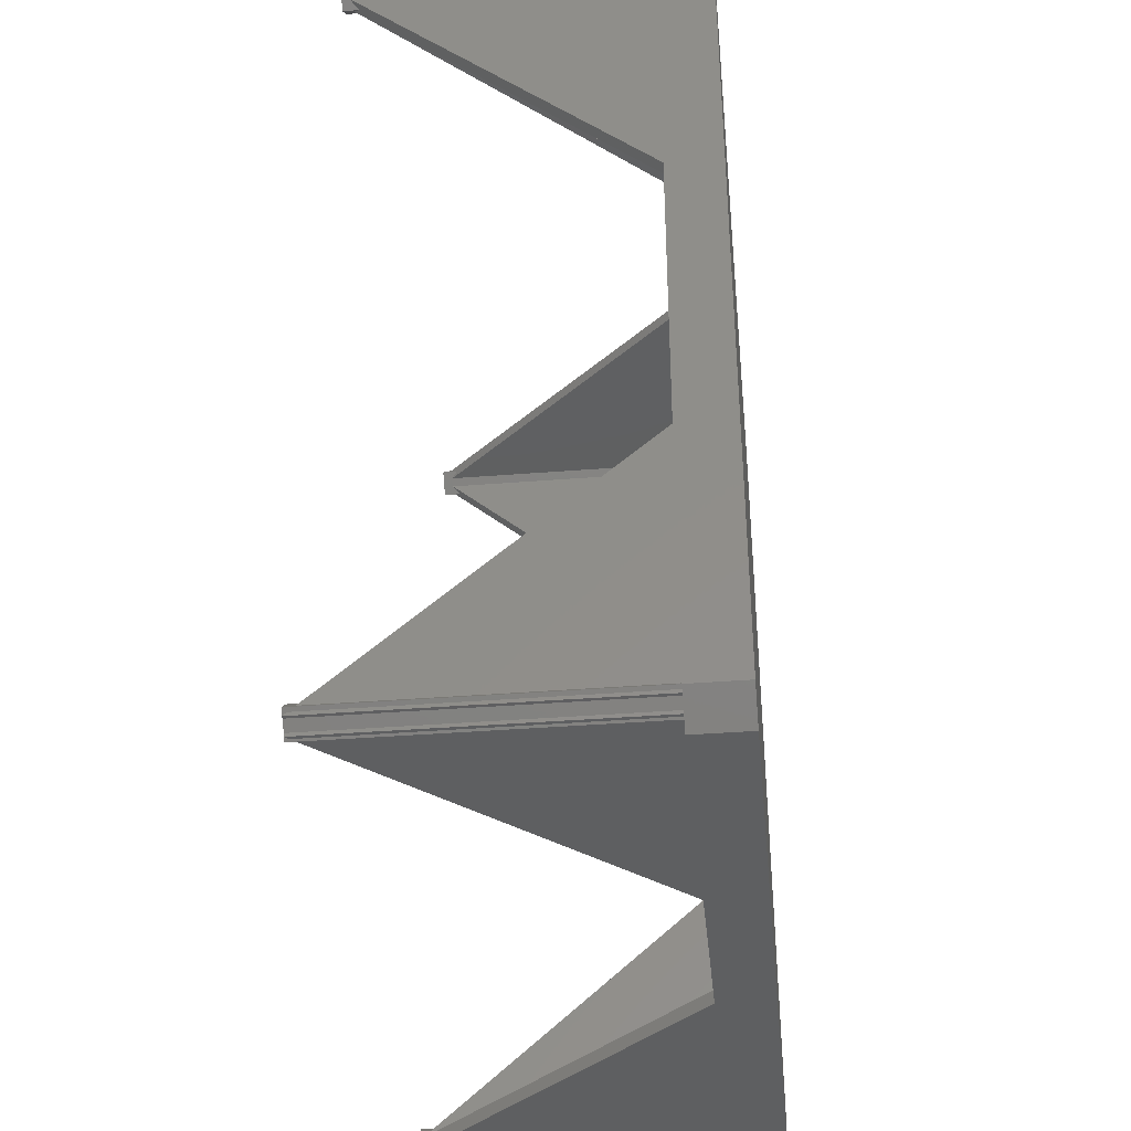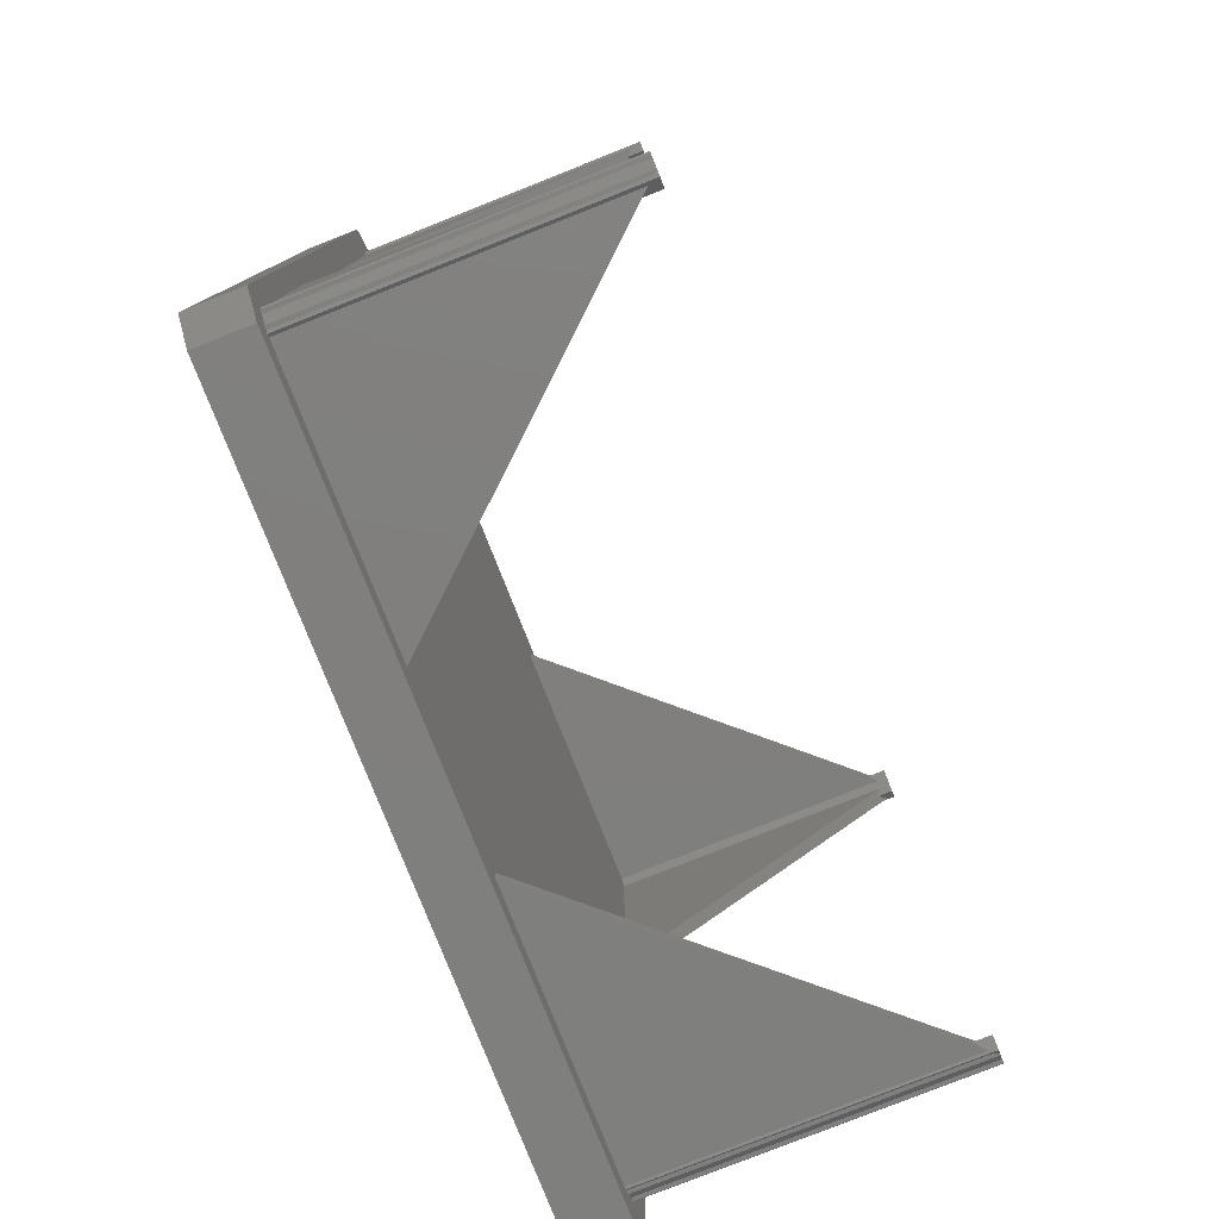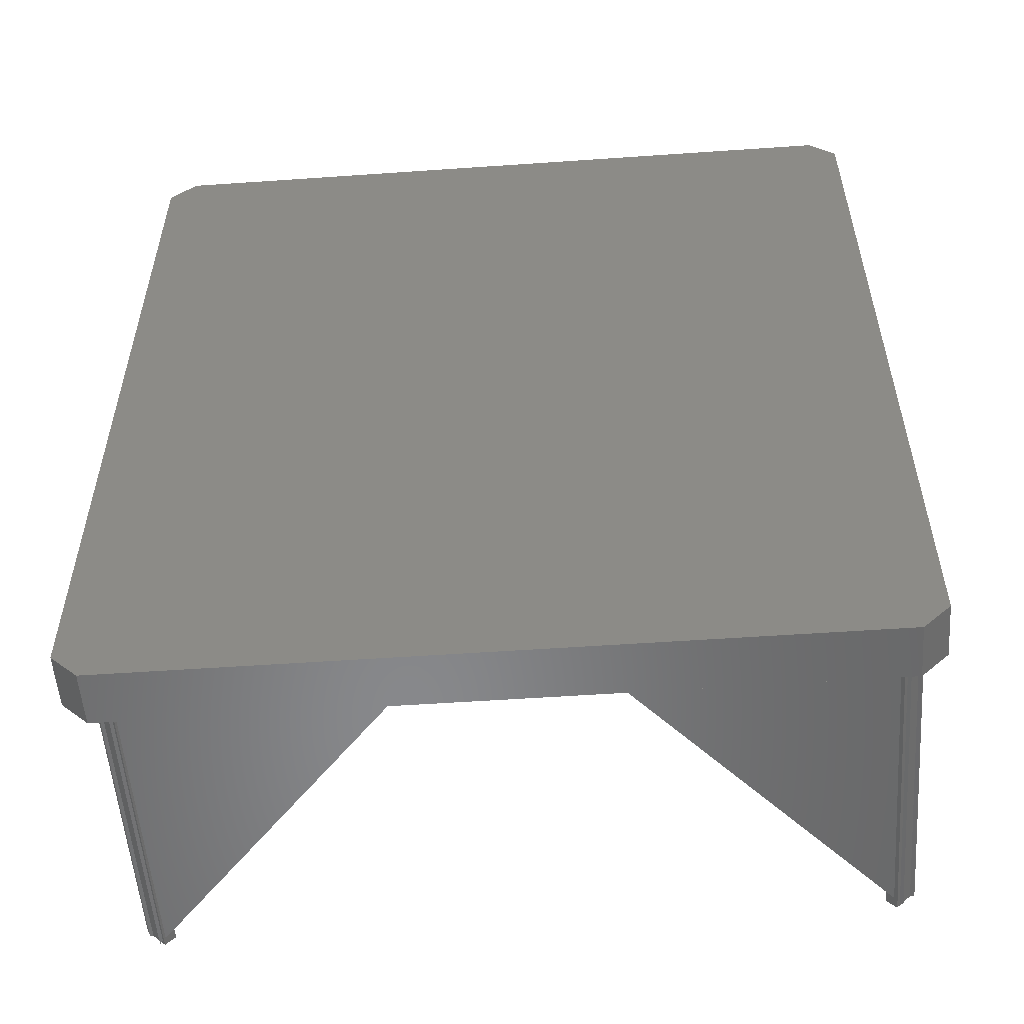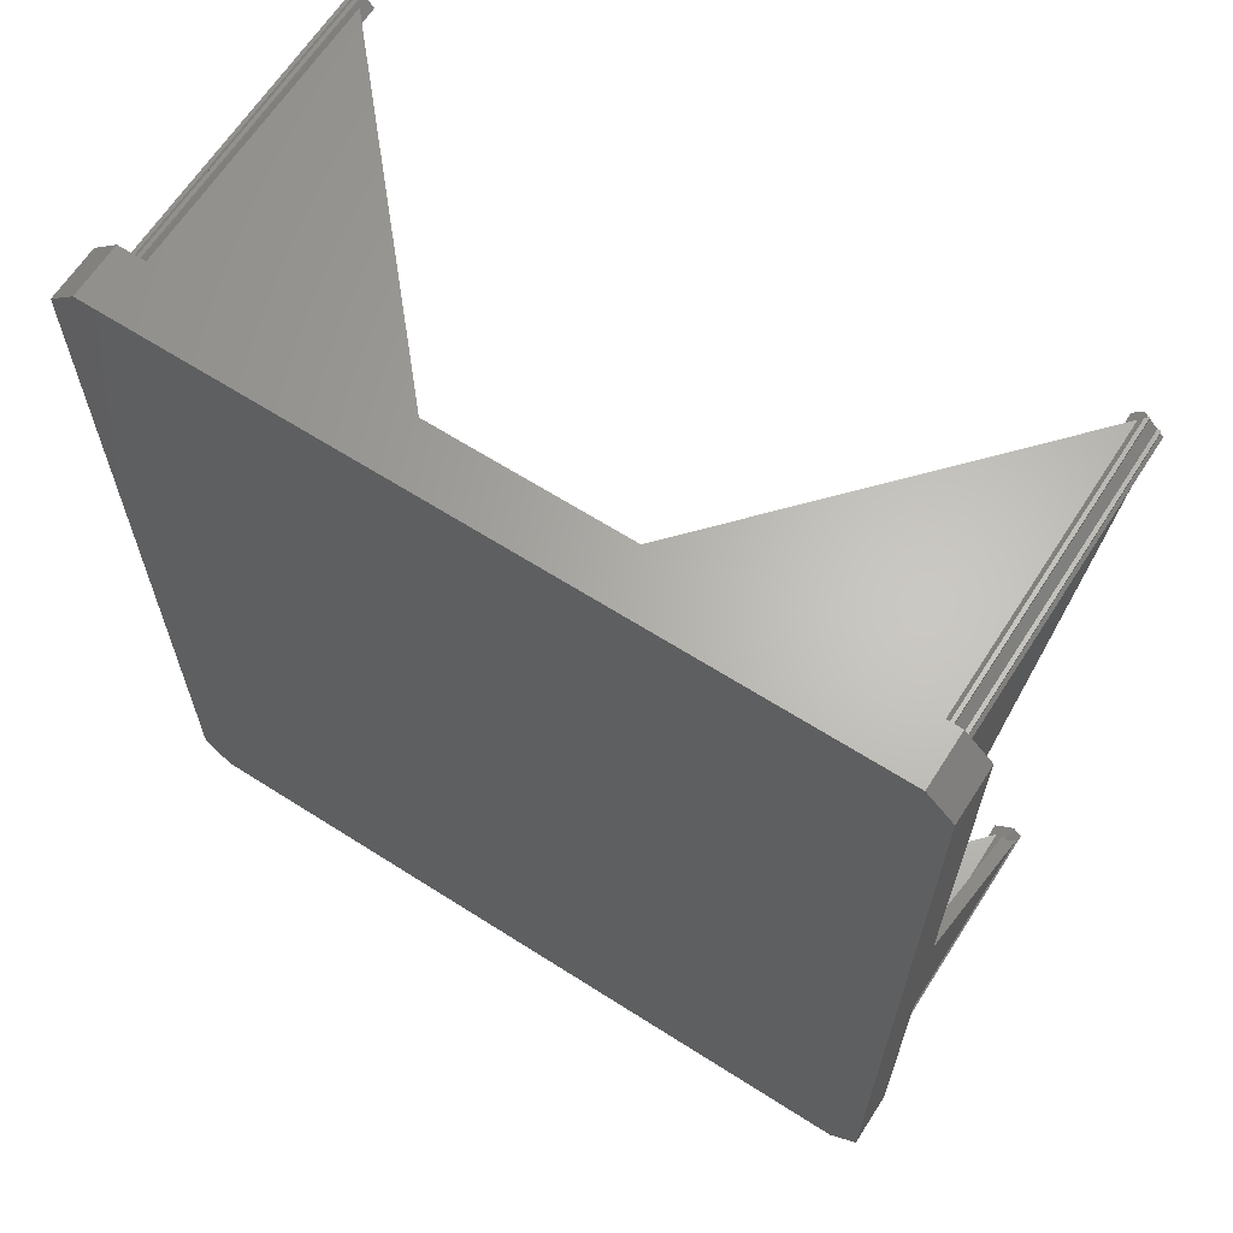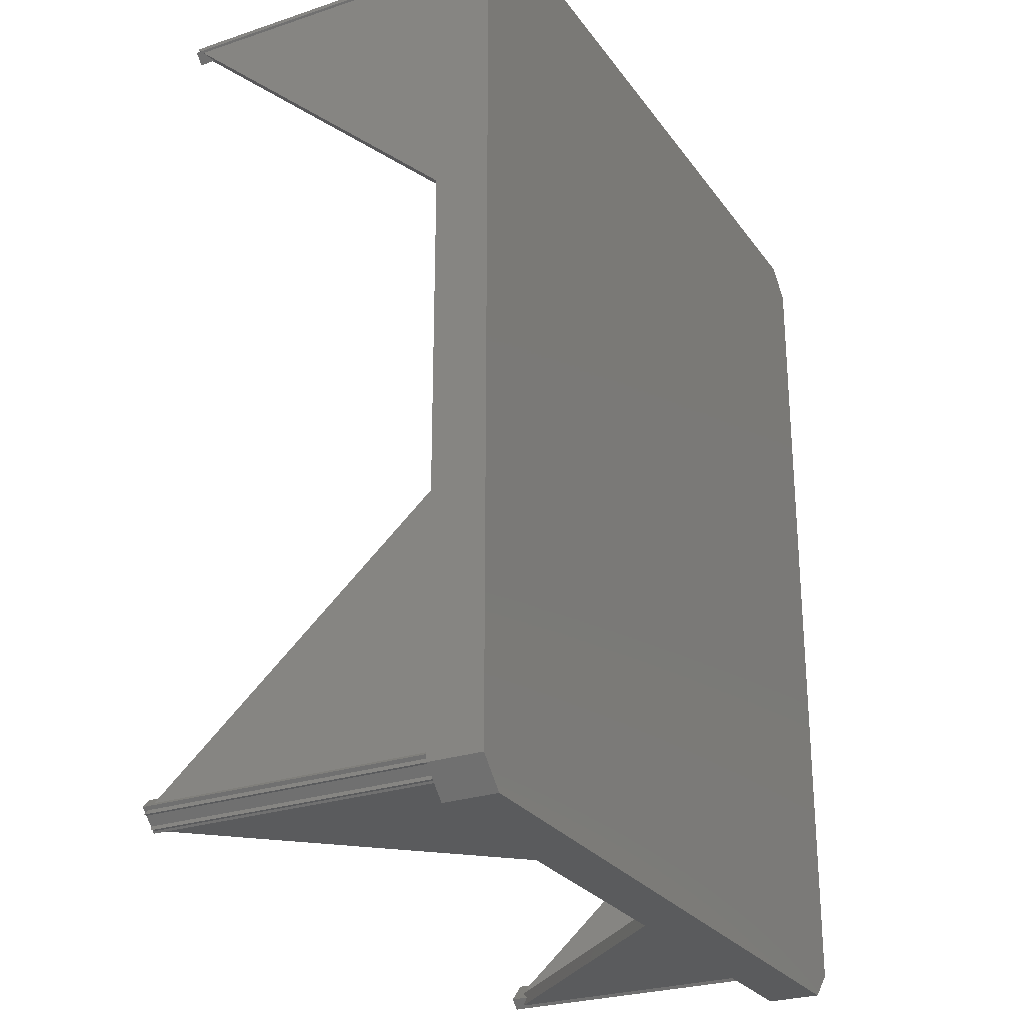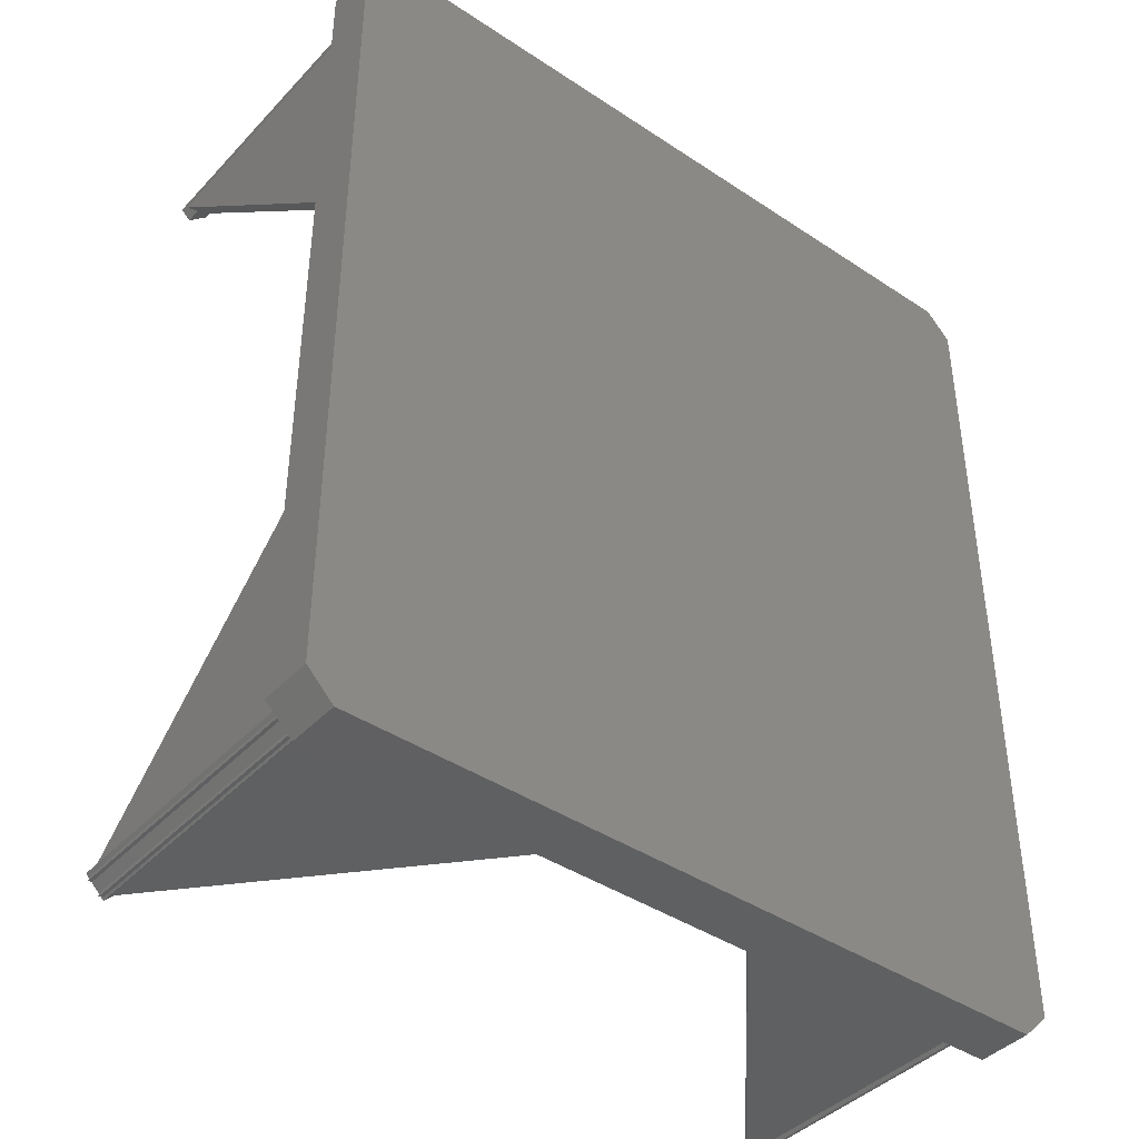
<metadata>
{"format":"stl","ext":"stl","renderer":"f3d","projection":"perspective","resolution":1024,"background":"white","views":[{"elev":-38.6,"azim":95.7,"up":"+Y"},{"elev":-79.4,"azim":-68.4,"up":"+Y"},{"elev":-54.7,"azim":-175.8,"up":"+Y"},{"elev":64.8,"azim":-147.3,"up":"+Y"},{"elev":-26.5,"azim":117.6,"up":"+Y"},{"elev":-41.5,"azim":141.2,"up":"+Y"}]}
</metadata>
<code>
# stl→obj: 144 verts, 284 faces
v -29 32 0
v -27 34 4
v -27 34 0
v -29 32 4
v 29 32 4
v 27 34 0
v 27 34 4
v 29 32 0
v 27 -34 4
v 29 -32 0
v 29 -32 4
v 27 -34 0
v -27 -34 0
v -29 -32 4
v -29 -32 0
v -27 -34 4
v -27.5 -30.91 4
v -27.62 -30.79 4
v -27.5 -31.17 4
v -27 30.5 4
v -27.21 30.71 4
v -26.67 -32 4
v -26.67 -31.75 4
v -27.25 -31.17 4
v -27.5 -11.17 4
v -26 11.17 4
v -6.167 31 4
v -25.5 31 4
v -26 30.5 4
v -6.667 -31 4
v -26.5 -11.17 4
v -26 -31 4
v -27 11.17 4
v 26.5 30.5 4
v 26 31 4
v 26.5 11.17 4
v 26.21 32.21 4
v 26.67 32 4
v 26.41 32 4
v 26 32 4
v 6.667 32 4
v 6.667 31 4
v 6.167 -31 4
v -6.167 32 4
v -25.67 32 4
v -25.79 32.12 4
v -26.17 32 4
v -25.91 32 4
v -26.75 31.17 4
v -26.17 31.75 4
v -27 31.17 4
v -27.5 -30.67 4
v -27 30.91 4
v 27 -30.5 4
v 27 -11.17 4
v 27.5 11.17 4
v 26 -11.17 4
v 26 -30.5 4
v 25.5 -31 4
v 27.62 30.79 4
v 27.5 31.17 4
v 27.25 31.17 4
v 26.67 31.75 4
v 27.5 30.67 4
v 27 -31.17 4
v 27.21 -30.71 4
v 27 -30.91 4
v 26.17 -32 4
v 26.75 -31.17 4
v 26.17 -31.75 4
v 25.79 -32.12 4
v 25.91 -32 4
v 25.67 -32 4
v 6.167 -32 4
v -6.667 -32 4
v -26 -32 4
v -26.21 -32.21 4
v -26.41 -32 4
v 27.5 30.91 4
v -26.5 -30.5 4
v -25.79 32.12 26.5
v -25.91 32 26.22
v -26.17 31.75 26.5
v -27 30.91 26.22
v -27.21 30.71 26.5
v -26.75 31.17 26.5
v -25.67 32 25.94
v -25.09 31.41 26.5
v -25.09 31.41 25.28
v -25.5 31 25.75
v -26 30.5 25.75
v -26.5 30 26.5
v -26.5 30 25.19
v -27 30.5 25.75
v -27 31.17 26.5
v -26.17 32 26.5
v 27.62 30.79 26.5
v 27.5 30.91 26.22
v 27.25 31.17 26.5
v 26.21 32.21 26.5
v 26.41 32 26.22
v 26.67 31.75 26.5
v 27.5 30.67 25.94
v 26.91 30.09 26.5
v 26.91 30.09 25.28
v 26 31 25.75
v 25.5 31.5 26.5
v 25.5 31.5 25.19
v 26.5 30.5 25.75
v 26 32 25.75
v 26.67 32 26.5
v 27.5 31.17 26.5
v 25.79 -32.12 26.5
v 25.91 -32 26.22
v 26.17 -31.75 26.5
v 27 -30.91 26.22
v 27.21 -30.71 26.5
v 26.75 -31.17 26.5
v 25.67 -32 25.94
v 25.09 -31.41 26.5
v 25.09 -31.41 25.28
v 26 -30.5 25.75
v 26.5 -30 26.5
v 26.5 -30 25.19
v 25.5 -31 25.75
v 27 -30.5 25.75
v 27 -31.17 26.5
v 26.17 -32 26.5
v -27.5 -30.91 26.22
v -27.62 -30.79 26.5
v -27.25 -31.17 26.5
v -26.41 -32 26.22
v -26.21 -32.21 26.5
v -26.67 -31.75 26.5
v -27.5 -30.67 25.94
v -26.91 -30.09 26.5
v -26.91 -30.09 25.28
v -26.5 -30.5 25.75
v -26 -31 25.75
v -25.5 -31.5 26.5
v -25.5 -31.5 25.19
v -26 -32 25.75
v -26.67 -32 26.5
v -27.5 -31.17 26.5
f 1 2 3
f 2 1 4
f 5 6 7
f 6 5 8
f 9 10 11
f 10 9 12
f 13 14 15
f 14 13 16
f 15 10 12
f 10 15 8
f 15 12 13
f 1 8 15
f 8 1 6
f 6 1 3
f 13 9 16
f 9 13 12
f 6 2 7
f 2 6 3
f 17 18 19
f 4 20 21
f 19 22 23
f 19 23 24
f 22 19 14
f 14 19 18
f 22 14 16
f 25 14 18
f 26 27 28
f 26 28 29
f 27 26 30
f 31 30 26
f 30 31 32
f 33 31 26
f 33 25 31
f 20 4 33
f 34 35 36
f 37 38 7
f 38 37 39
f 7 40 37
f 7 41 40
f 27 42 41
f 42 27 43
f 27 41 44
f 7 44 41
f 2 44 7
f 44 2 45
f 46 47 48
f 47 49 50
f 45 2 46
f 2 47 46
f 51 47 2
f 47 51 49
f 4 51 2
f 21 51 4
f 25 18 52
f 14 25 4
f 33 4 25
f 51 21 53
f 54 11 55
f 36 55 56
f 42 36 35
f 36 57 55
f 36 42 57
f 43 57 42
f 57 43 58
f 58 43 59
f 56 5 60
f 5 61 60
f 38 61 5
f 38 5 7
f 61 38 62
f 62 38 63
f 56 60 64
f 5 56 11
f 55 11 56
f 65 66 67
f 66 65 11
f 65 9 11
f 68 65 69
f 68 69 70
f 65 68 9
f 71 68 72
f 68 71 9
f 73 9 71
f 74 9 73
f 30 43 27
f 43 30 74
f 75 74 30
f 74 75 9
f 16 75 76
f 16 76 77
f 22 77 78
f 75 16 9
f 16 77 22
f 60 61 79
f 11 54 66
f 32 31 80
f 11 8 5
f 8 11 10
f 15 4 1
f 4 15 14
f 81 82 83
f 46 82 81
f 82 46 48
f 84 85 86
f 21 84 53
f 84 21 85
f 49 83 50
f 83 49 86
f 81 87 46
f 88 87 81
f 87 88 89
f 46 87 45
f 88 90 89
f 90 91 28
f 88 91 90
f 92 91 88
f 91 92 93
f 28 91 29
f 94 21 20
f 21 94 85
f 92 94 93
f 94 92 85
f 83 88 81
f 86 88 83
f 88 86 92
f 92 86 85
f 84 51 53
f 51 84 95
f 33 94 20
f 49 95 86
f 95 49 51
f 26 93 33
f 93 26 91
f 94 33 93
f 86 95 84
f 29 91 26
f 27 90 28
f 50 96 47
f 96 50 83
f 89 44 87
f 27 89 90
f 89 27 44
f 82 96 83
f 47 82 48
f 82 47 96
f 45 87 44
f 97 98 99
f 60 98 97
f 98 60 79
f 100 101 37
f 101 100 102
f 37 101 39
f 62 102 99
f 102 62 63
f 97 103 60
f 104 103 97
f 103 104 105
f 60 103 64
f 35 34 106
f 106 107 108
f 109 106 34
f 104 106 109
f 106 104 107
f 104 109 105
f 110 37 40
f 37 110 100
f 107 110 108
f 110 107 100
f 99 104 97
f 102 104 99
f 107 102 100
f 102 107 104
f 38 101 111
f 101 38 39
f 41 110 40
f 102 38 111
f 38 102 63
f 41 108 110
f 42 108 41
f 108 42 106
f 102 111 101
f 35 106 42
f 36 109 34
f 61 99 112
f 99 61 62
f 109 36 105
f 56 105 36
f 105 56 103
f 112 99 98
f 98 61 112
f 61 98 79
f 64 103 56
f 113 114 115
f 71 114 113
f 114 71 72
f 116 117 118
f 66 116 67
f 116 66 117
f 115 69 118
f 69 115 70
f 73 71 119
f 119 120 121
f 119 113 120
f 113 119 71
f 58 59 122
f 122 123 124
f 125 122 59
f 120 122 125
f 122 120 123
f 120 125 121
f 123 126 124
f 117 126 123
f 66 126 117
f 126 66 54
f 123 118 117
f 120 118 123
f 118 120 115
f 115 120 113
f 65 116 127
f 116 65 67
f 55 126 54
f 69 127 118
f 127 69 65
f 126 55 124
f 57 124 55
f 124 57 122
f 116 118 127
f 58 122 57
f 43 125 59
f 128 70 115
f 70 128 68
f 43 121 125
f 74 121 43
f 121 74 119
f 128 115 114
f 68 114 72
f 114 68 128
f 73 119 74
f 129 18 17
f 18 129 130
f 130 129 131
f 78 77 132
f 132 133 134
f 133 132 77
f 24 134 131
f 134 24 23
f 52 18 135
f 135 136 137
f 135 130 136
f 130 135 18
f 136 138 137
f 138 139 80
f 136 139 138
f 140 139 136
f 139 140 141
f 80 139 32
f 140 142 141
f 133 142 140
f 77 142 133
f 142 77 76
f 140 134 133
f 136 134 140
f 136 131 134
f 131 136 130
f 22 132 143
f 132 22 78
f 75 142 76
f 22 134 23
f 134 22 143
f 141 30 139
f 75 141 142
f 141 75 30
f 132 134 143
f 32 139 30
f 31 138 80
f 19 131 144
f 131 19 24
f 138 31 137
f 25 137 31
f 137 25 135
f 129 144 131
f 19 129 17
f 129 19 144
f 52 135 25

</code>
